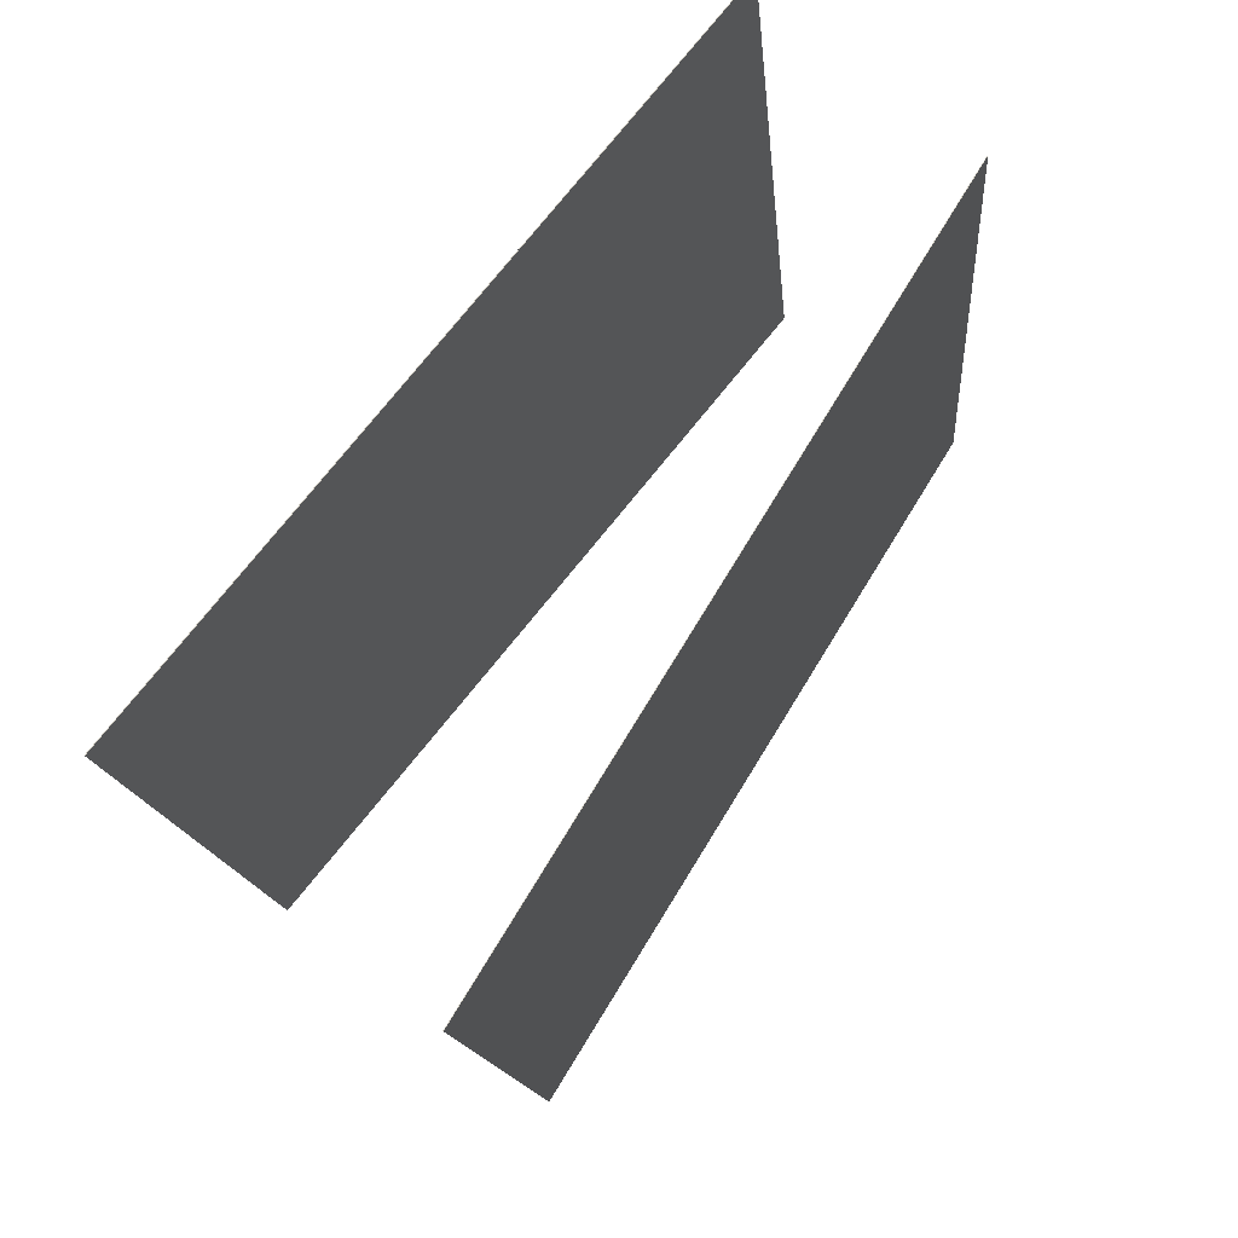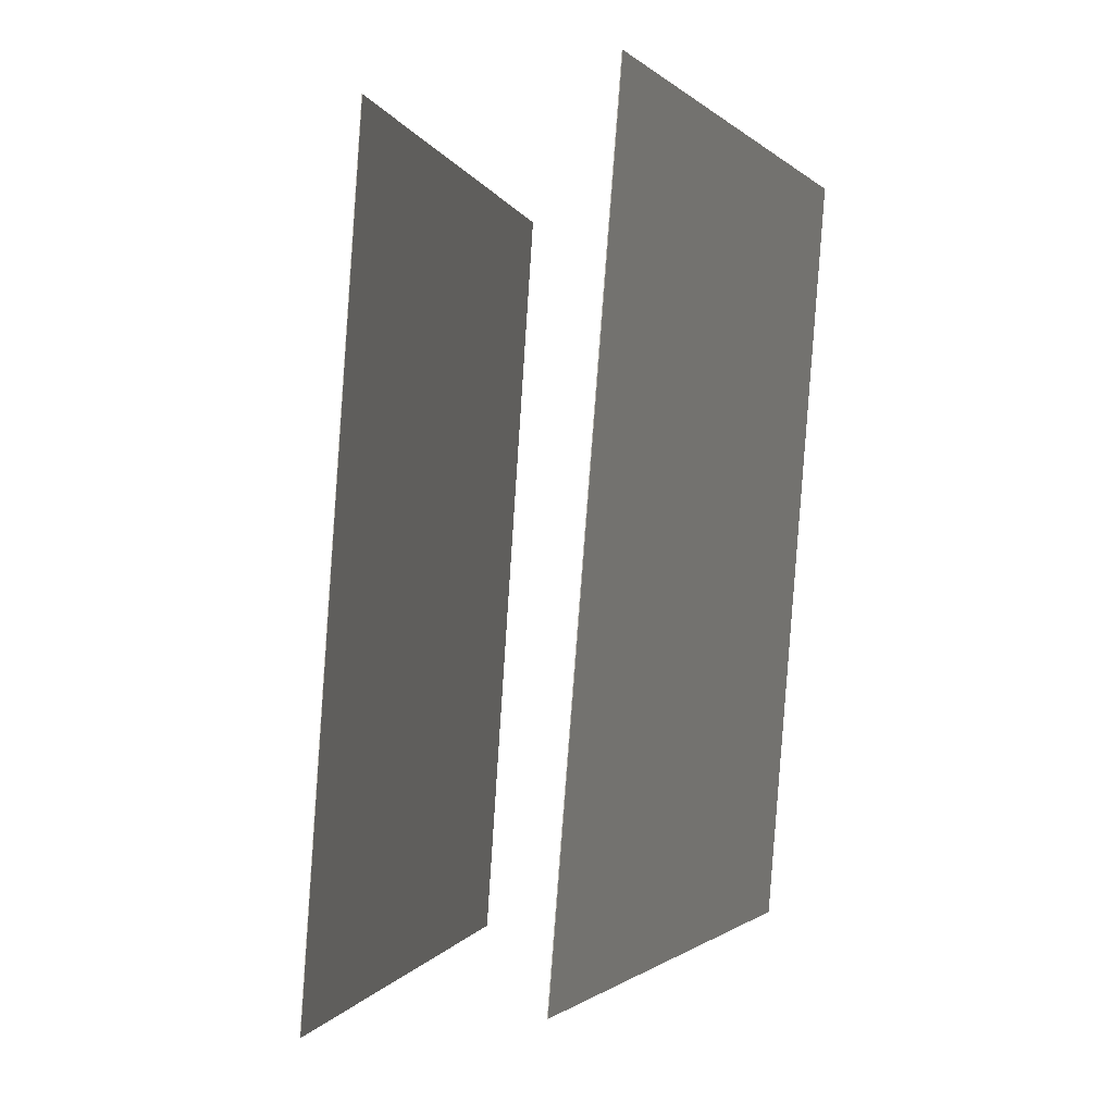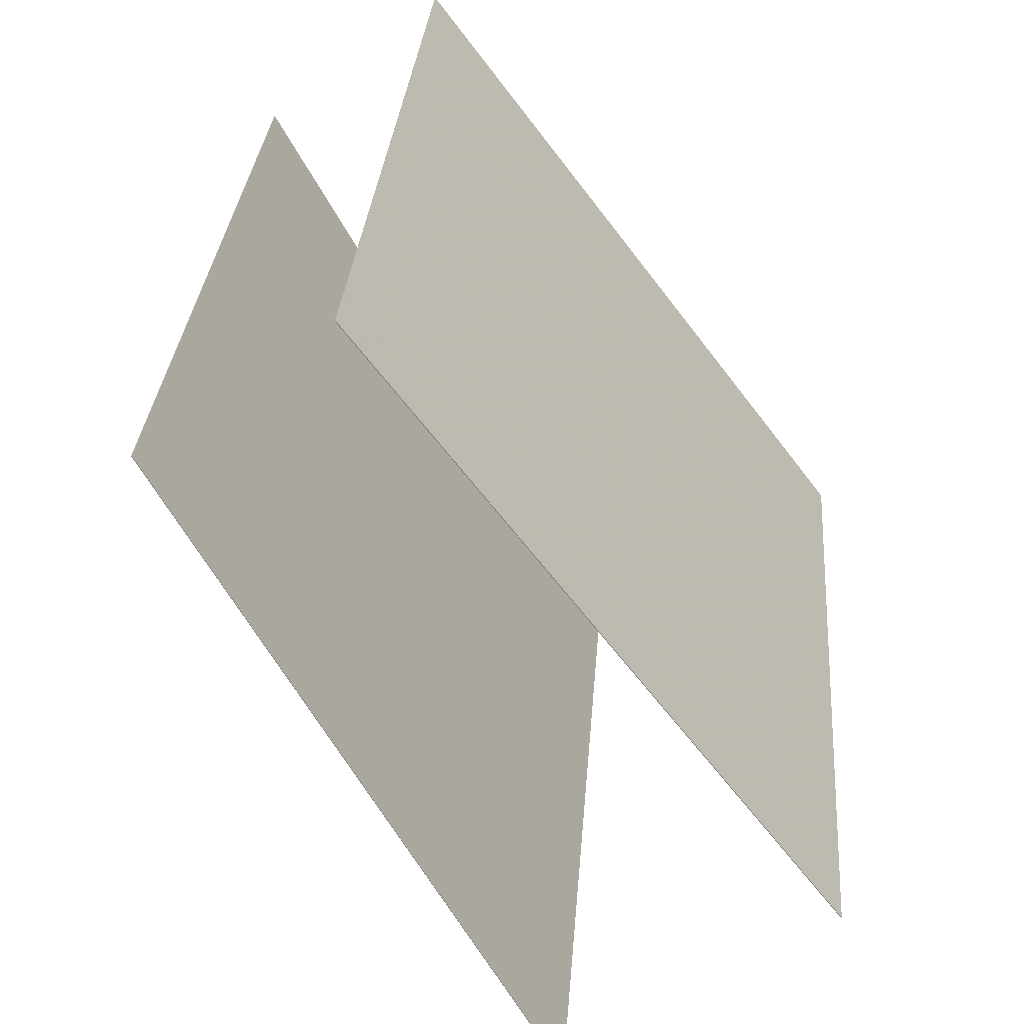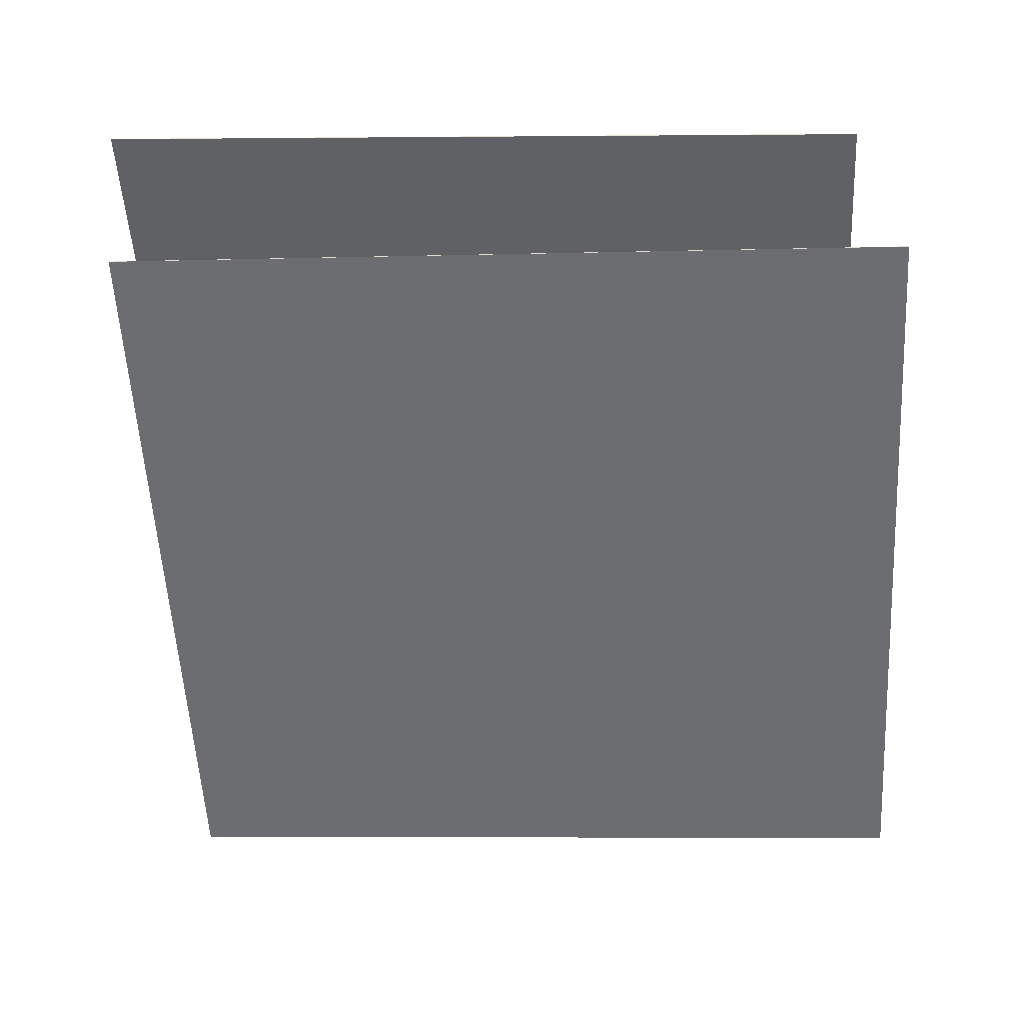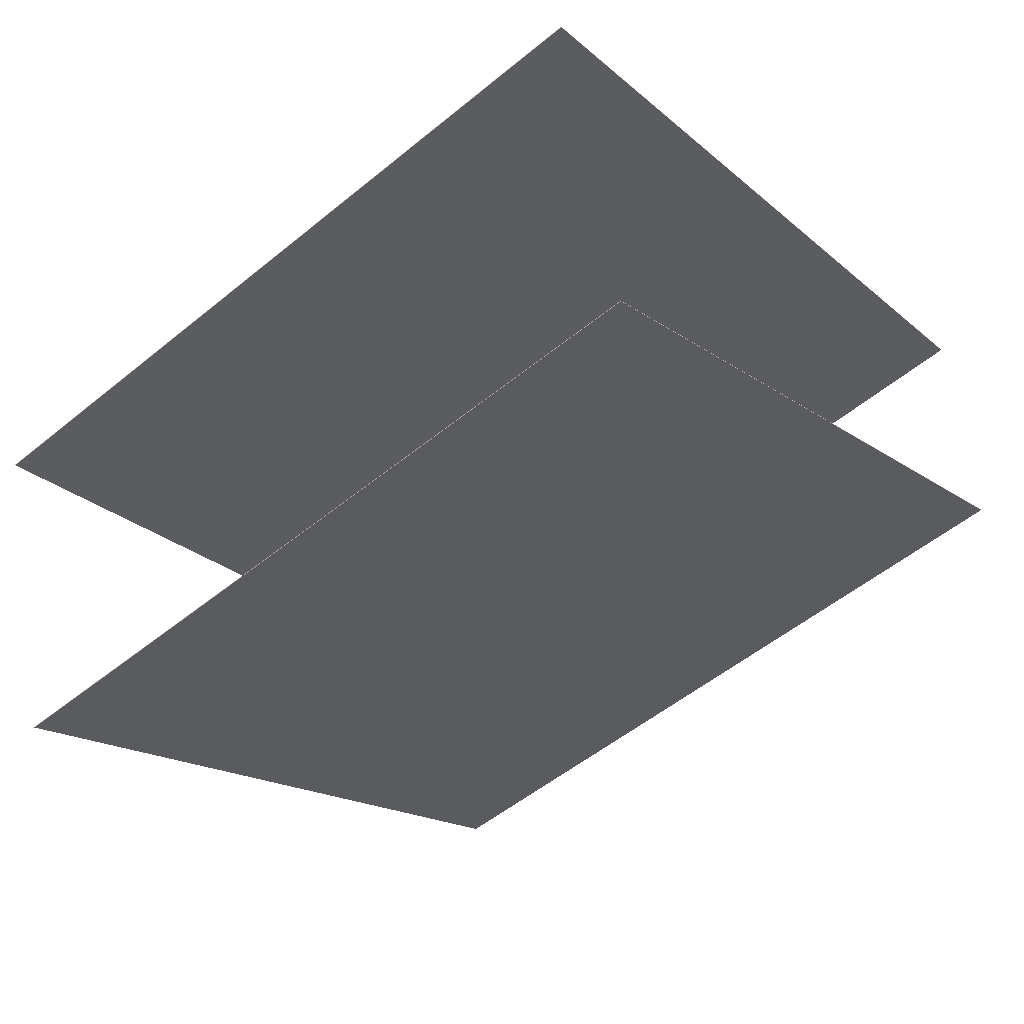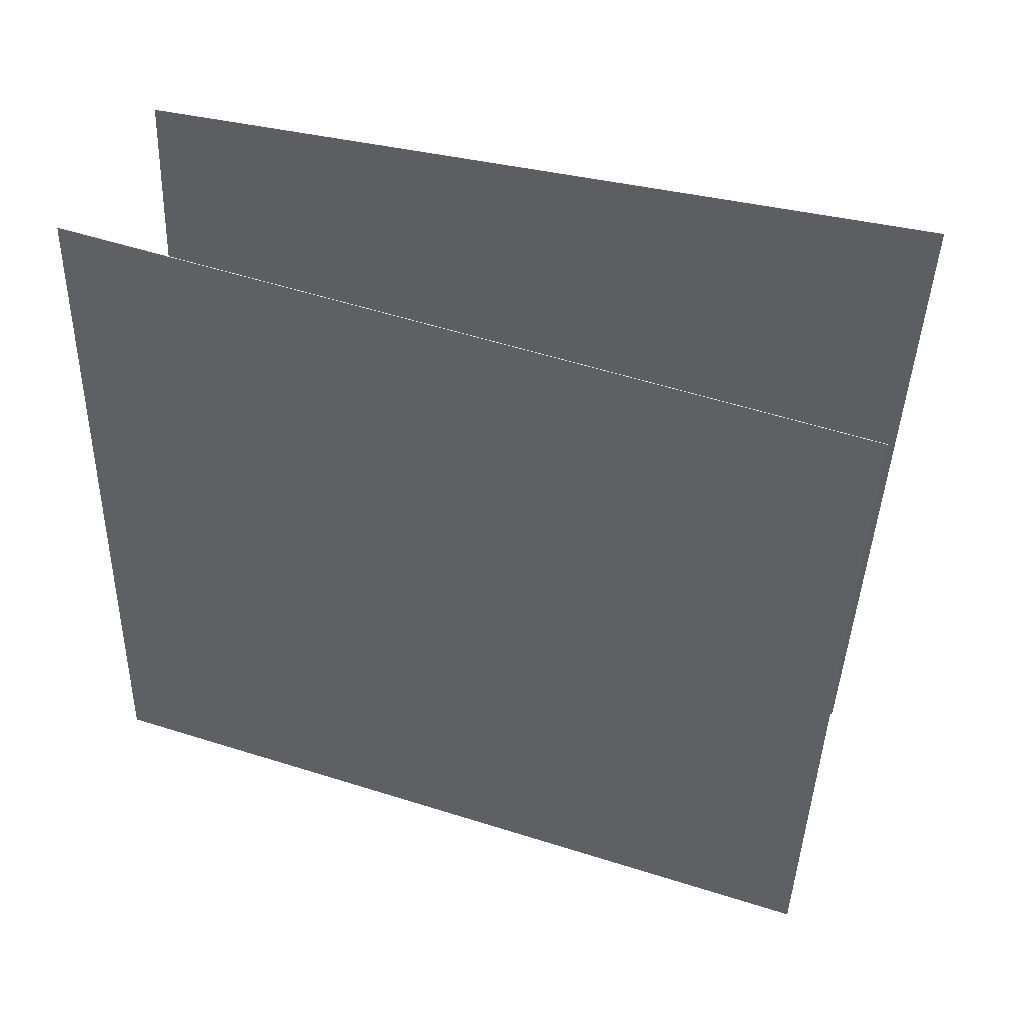
<metadata>
{"format":"obj","ext":"obj","renderer":"f3d","projection":"perspective","resolution":1024,"background":"white","views":[{"elev":76.5,"azim":148.6,"up":"+Y"},{"elev":2.0,"azim":-53.1,"up":"+Y"},{"elev":-58.5,"azim":-34.1,"up":"+Y"},{"elev":-27.7,"azim":-89.6,"up":"+Z"},{"elev":-50.7,"azim":127.0,"up":"+Z"},{"elev":46.0,"azim":37.6,"up":"+Y"}]}
</metadata>
<code>
v 0.5669 0.477 0.06379
v 0.5666 0.477 0.06299
v -0.3543 0.5232 0.3839
v -0.3545 0.5233 0.3831
v 0.5016 -0.5049 0.01807
v 0.5014 -0.5048 0.01727
v -0.4195 -0.4586 0.3381
v -0.4198 -0.4586 0.3373
f 1.0 7.0 5.0
f 1.0 3.0 7.0
f 1.0 4.0 3.0
f 1.0 2.0 4.0
f 3.0 8.0 7.0
f 3.0 4.0 8.0
f 5.0 7.0 8.0
f 5.0 8.0 6.0
f 1.0 5.0 6.0
f 1.0 6.0 2.0
f 2.0 6.0 8.0
f 2.0 8.0 4.0
v 0.3458 -0.5401 -0.3478
v -0.5223 -0.4921 0.09245
v 0.4145 0.4415 -0.3193
v -0.4536 0.4894 0.121
v 0.3461 -0.5401 -0.3472
v -0.522 -0.4921 0.09306
v 0.4148 0.4414 -0.3187
v -0.4533 0.4894 0.1216
f 9.0 15.0 13.0
f 9.0 11.0 15.0
f 9.0 12.0 11.0
f 9.0 10.0 12.0
f 11.0 16.0 15.0
f 11.0 12.0 16.0
f 13.0 15.0 16.0
f 13.0 16.0 14.0
f 9.0 13.0 14.0
f 9.0 14.0 10.0
f 10.0 14.0 16.0
f 10.0 16.0 12.0

</code>
